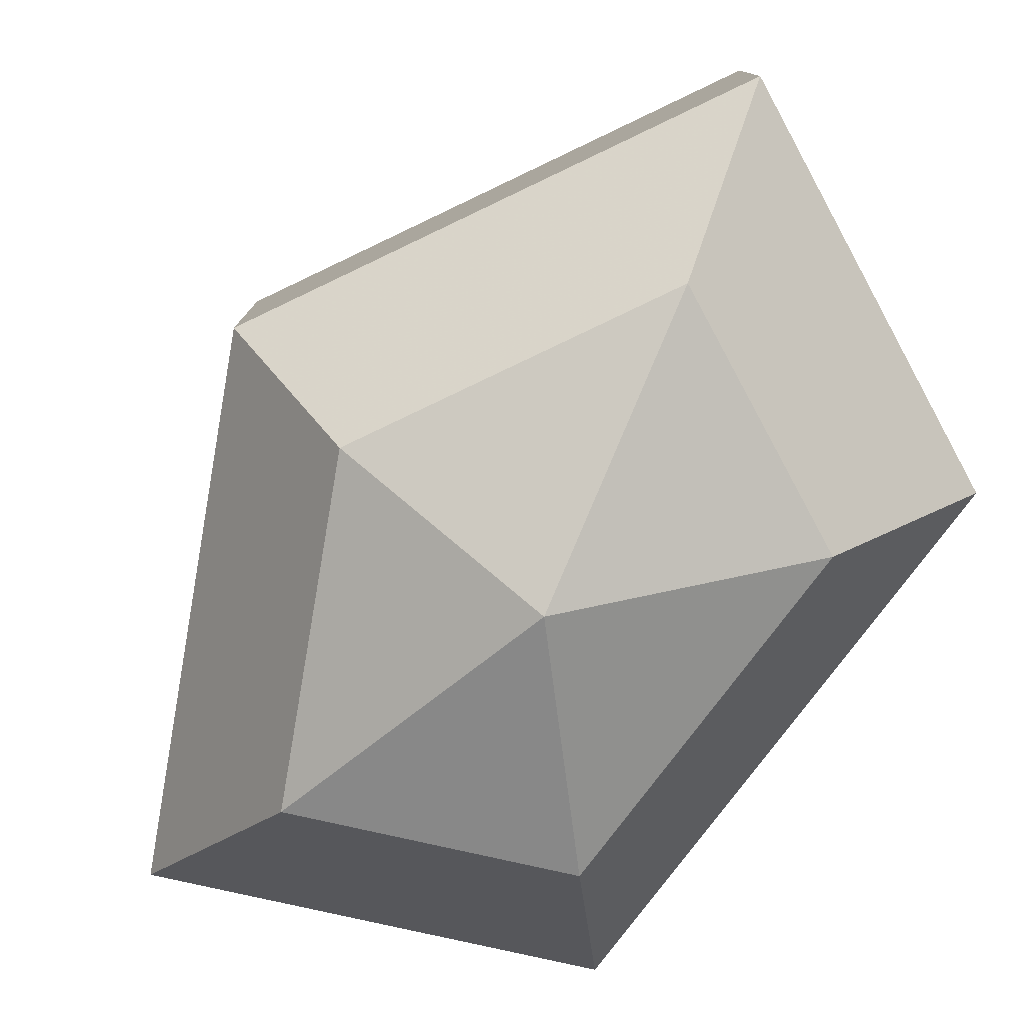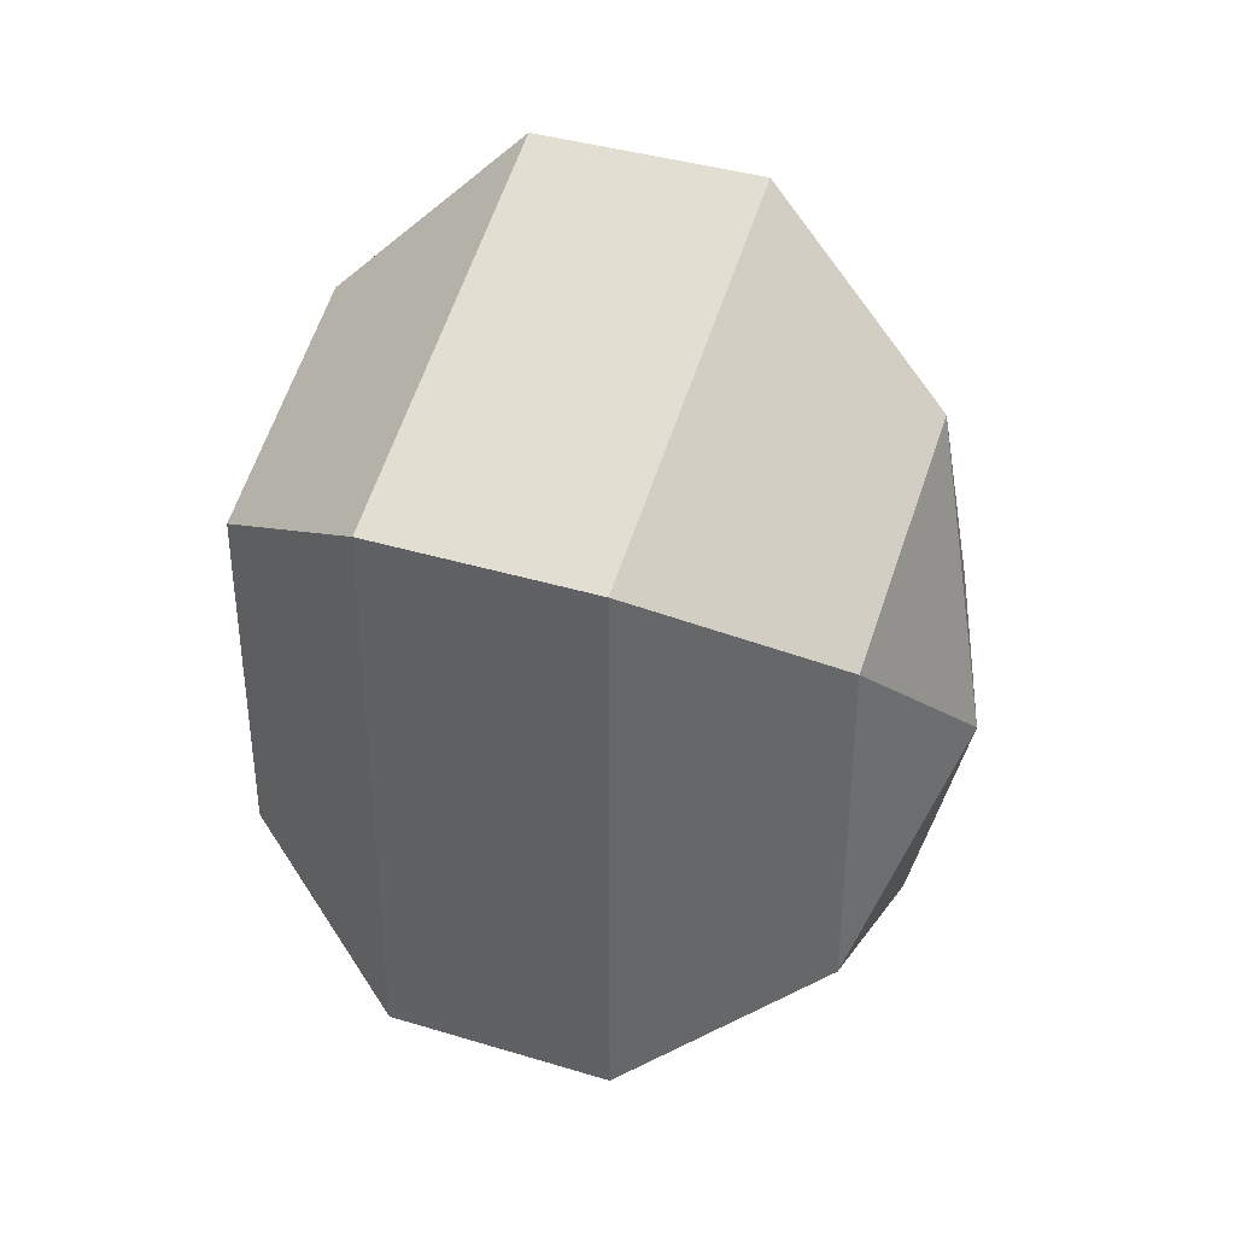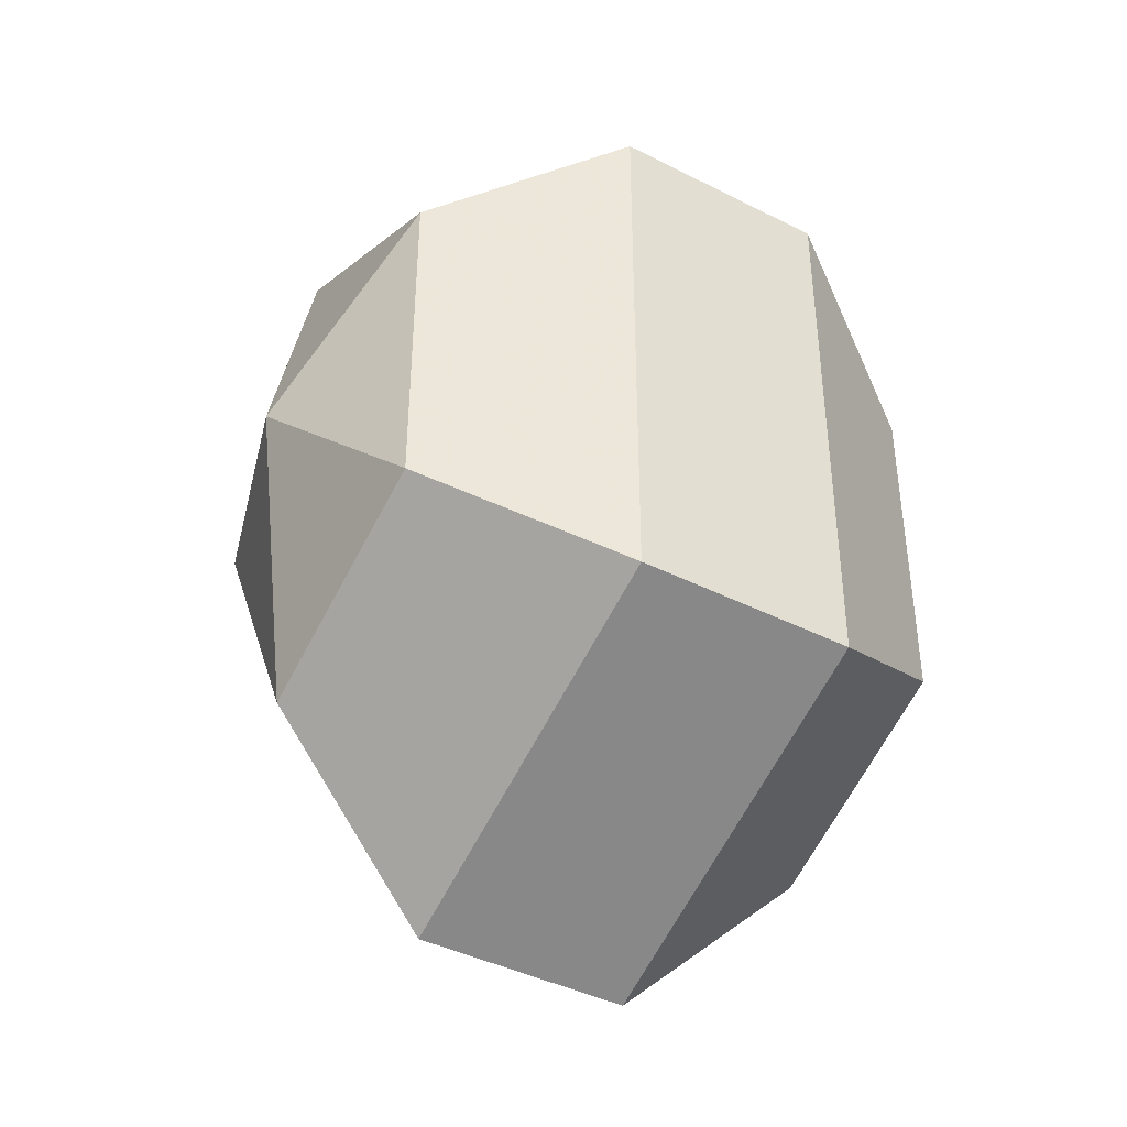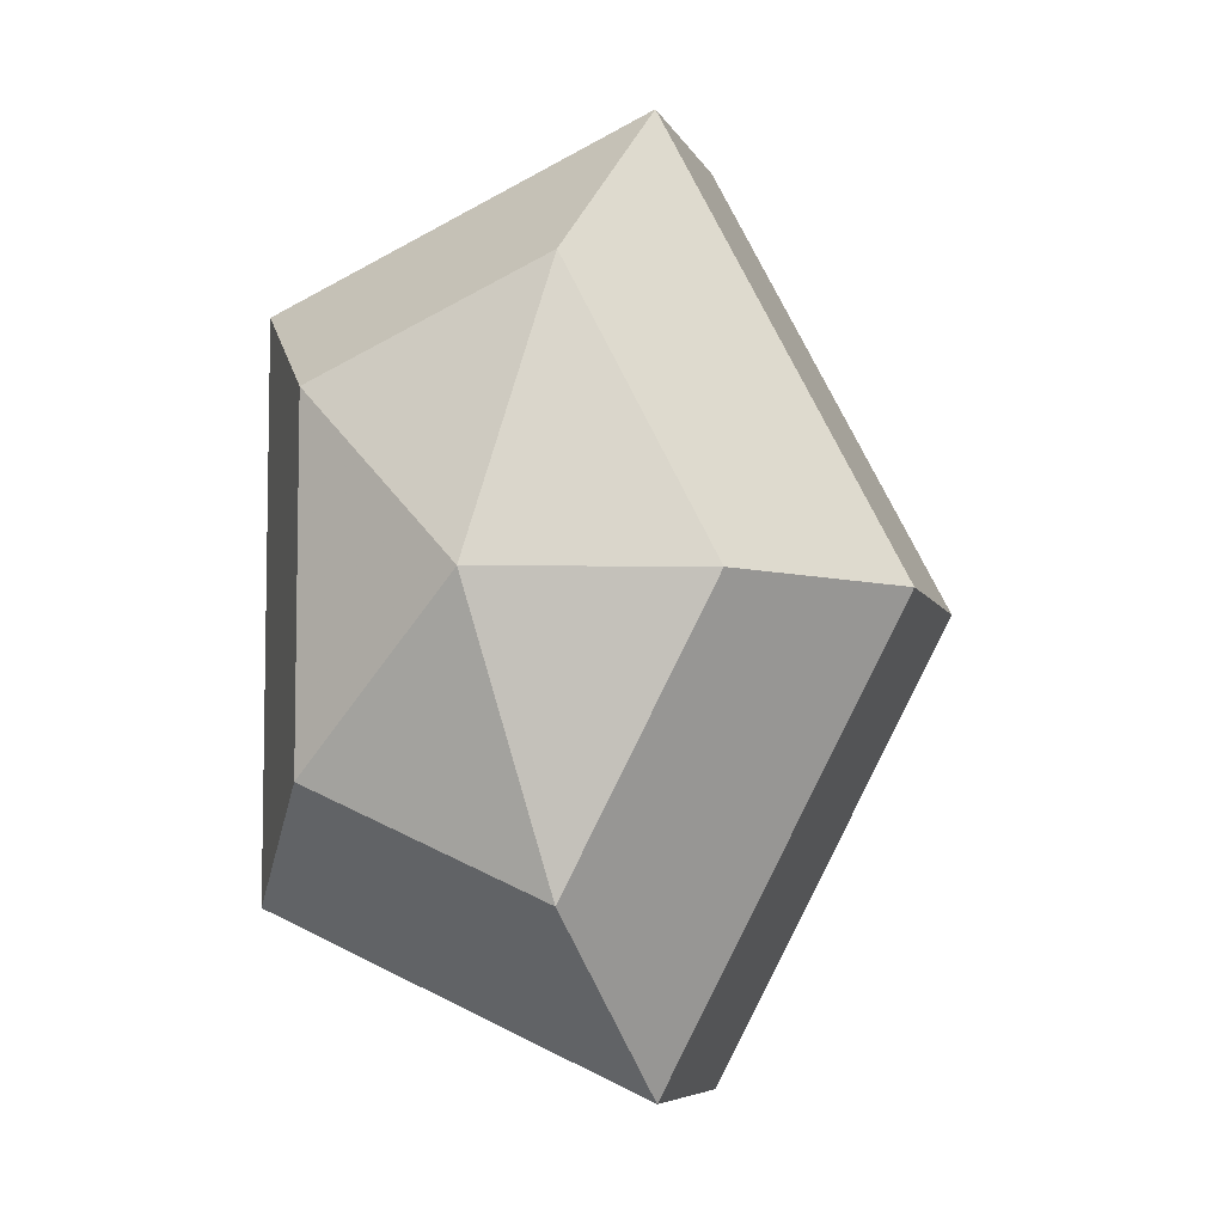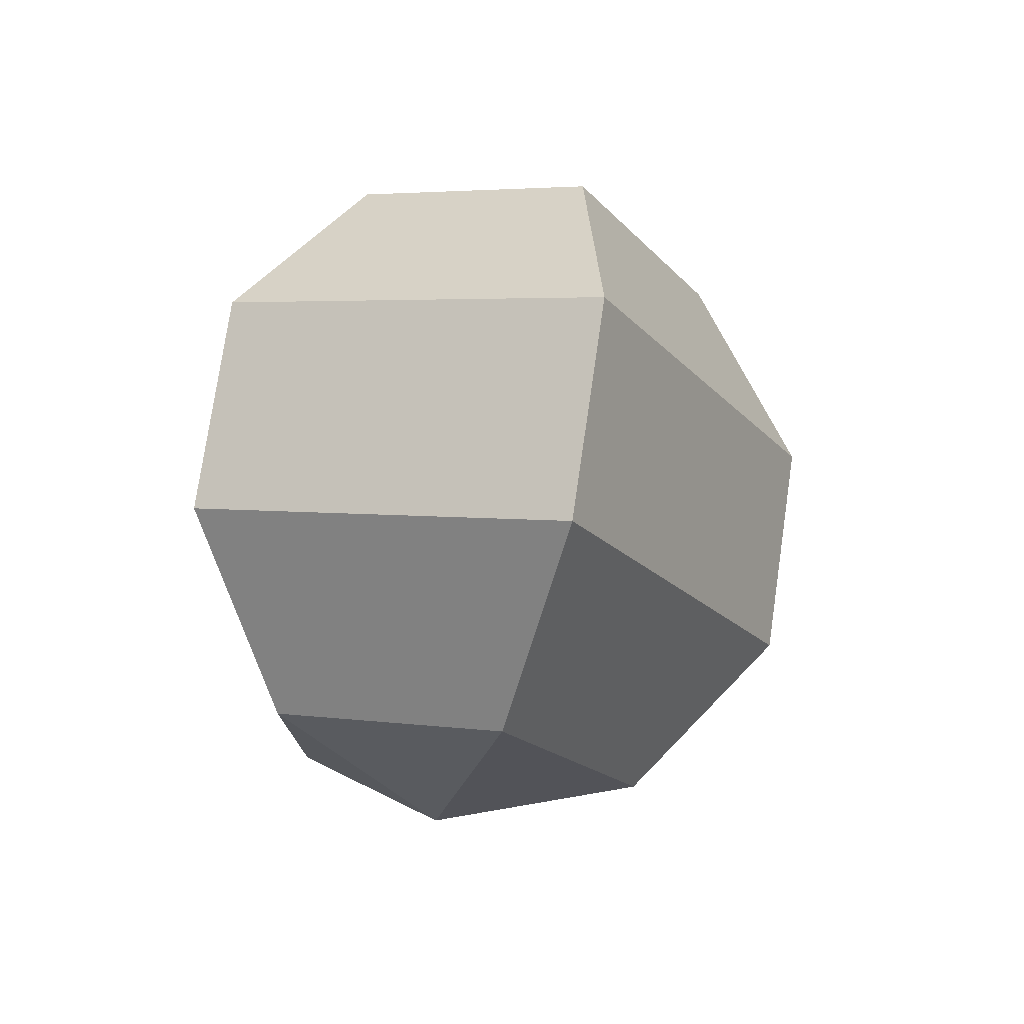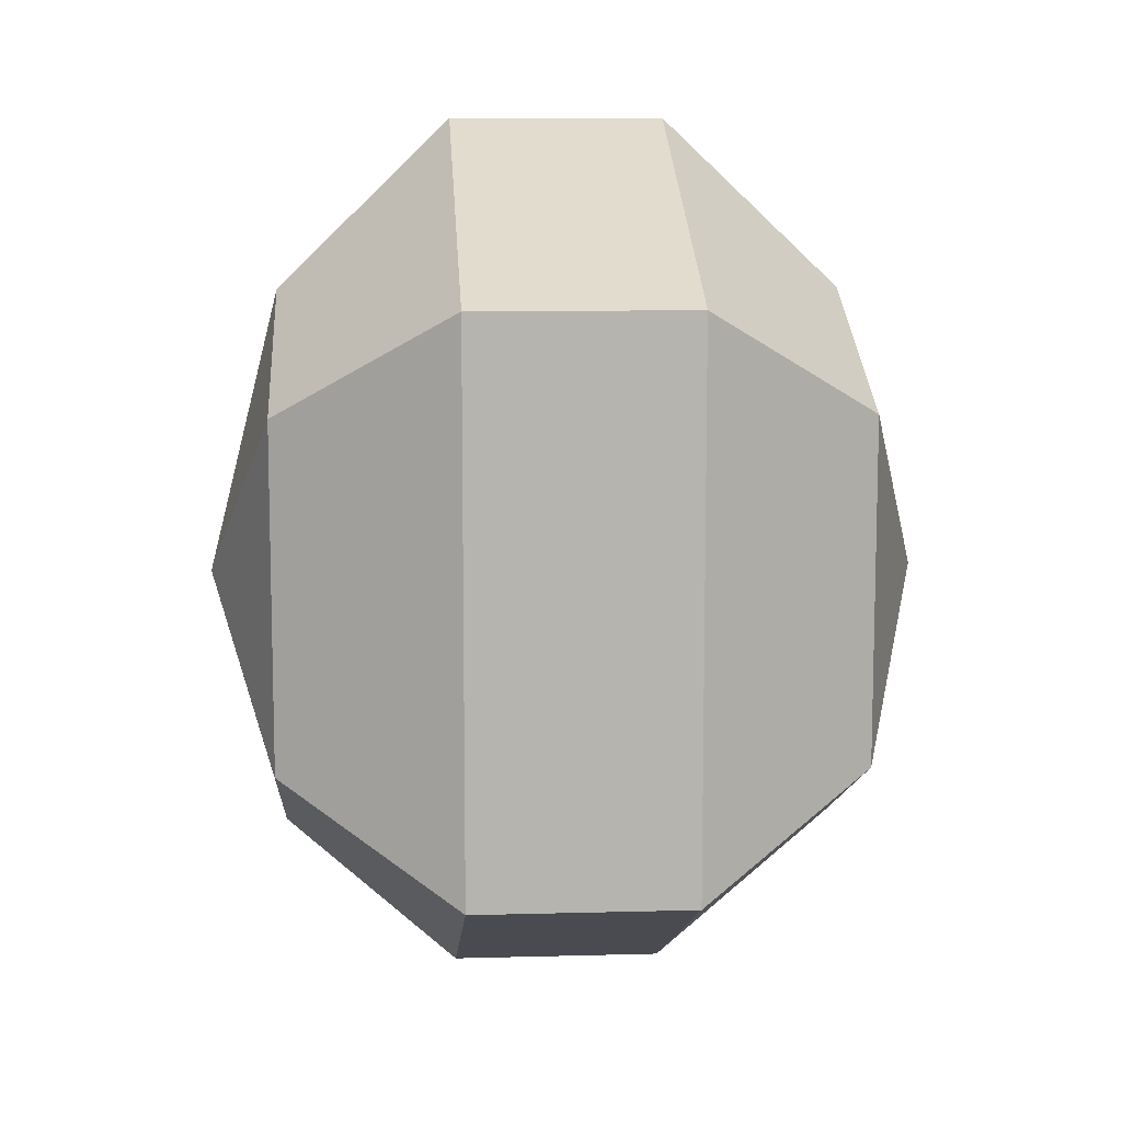
<metadata>
{"format":"obj","ext":"obj","renderer":"f3d","projection":"perspective","resolution":1024,"background":"white","views":[{"elev":-79.5,"azim":-37.1,"up":"+Z"},{"elev":38.5,"azim":111.0,"up":"+Y"},{"elev":-41.4,"azim":58.4,"up":"+Y"},{"elev":-6.6,"azim":-164.3,"up":"+Y"},{"elev":76.2,"azim":-171.7,"up":"+Y"},{"elev":9.8,"azim":86.0,"up":"+Y"}]}
</metadata>
<code>
v 293 121 185.5
v 293 121 185.5
v 293 121 185.5
v 293 121 185.5
v 293 121 185.5
v 293 121 185.5
v 289.5 121 186.6
v 291.9 116.3 186.6
v 295.9 118.1 186.6
v 295.9 123.9 186.6
v 291.9 125.7 186.6
v 289.5 121 186.6
v 287.3 121 189.6
v 291.2 113.4 189.6
v 297.6 116.3 189.6
v 297.6 125.7 189.6
v 291.2 128.6 189.6
v 287.3 121 189.6
v 287.3 121 193.4
v 291.2 113.4 193.4
v 297.6 116.3 193.4
v 297.6 125.7 193.4
v 291.2 128.6 193.4
v 287.3 121 193.4
v 289.5 121 196.4
v 291.9 116.3 196.4
v 295.9 118.1 196.4
v 295.9 123.9 196.4
v 291.9 125.7 196.4
v 289.5 121 196.4
v 293 121 197.5
v 293 121 197.5
v 293 121 197.5
v 293 121 197.5
v 293 121 197.5
v 293 121 197.5
g foo
f 8 7 1
f 9 8 2
f 10 9 3
f 11 10 4
f 12 11 5
f 14 13 7
f 15 14 8
f 16 15 9
f 17 16 10
f 18 17 11
f 20 19 13
f 21 20 14
f 22 21 15
f 23 22 16
f 24 23 17
f 26 25 19
f 27 26 20
f 28 27 21
f 29 28 22
f 30 29 23
f 32 31 25
f 33 32 26
f 34 33 27
f 35 34 28
f 36 35 29
f 2 8 1
f 3 9 2
f 4 10 3
f 5 11 4
f 6 12 5
f 8 14 7
f 9 15 8
f 10 16 9
f 11 17 10
f 12 18 11
f 14 20 13
f 15 21 14
f 16 22 15
f 17 23 16
f 18 24 17
f 20 26 19
f 21 27 20
f 22 28 21
f 23 29 22
f 24 30 23
f 26 32 25
f 27 33 26
f 28 34 27
f 29 35 28
f 30 36 29
g

</code>
